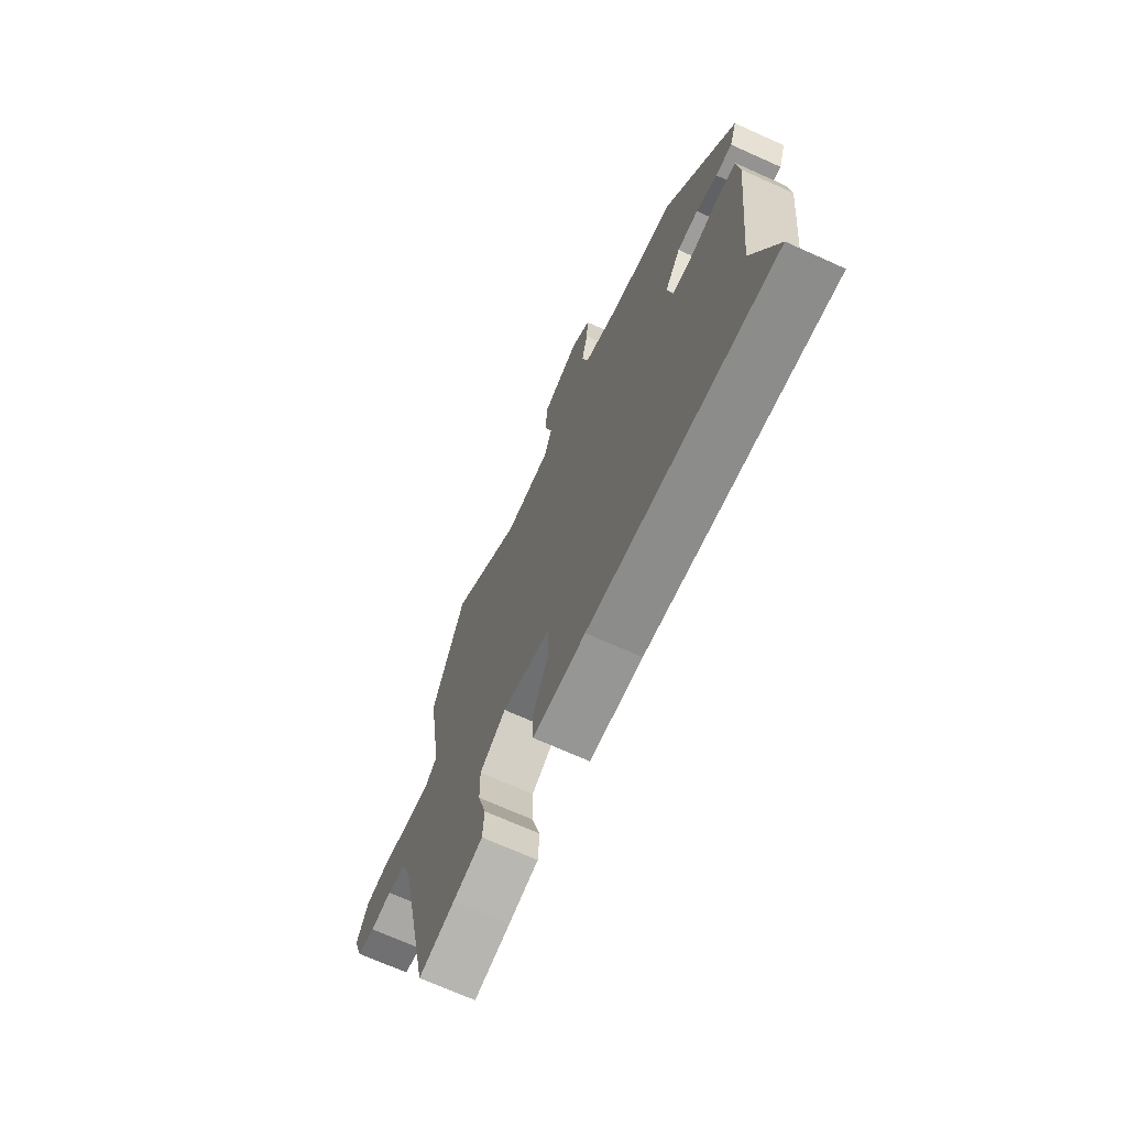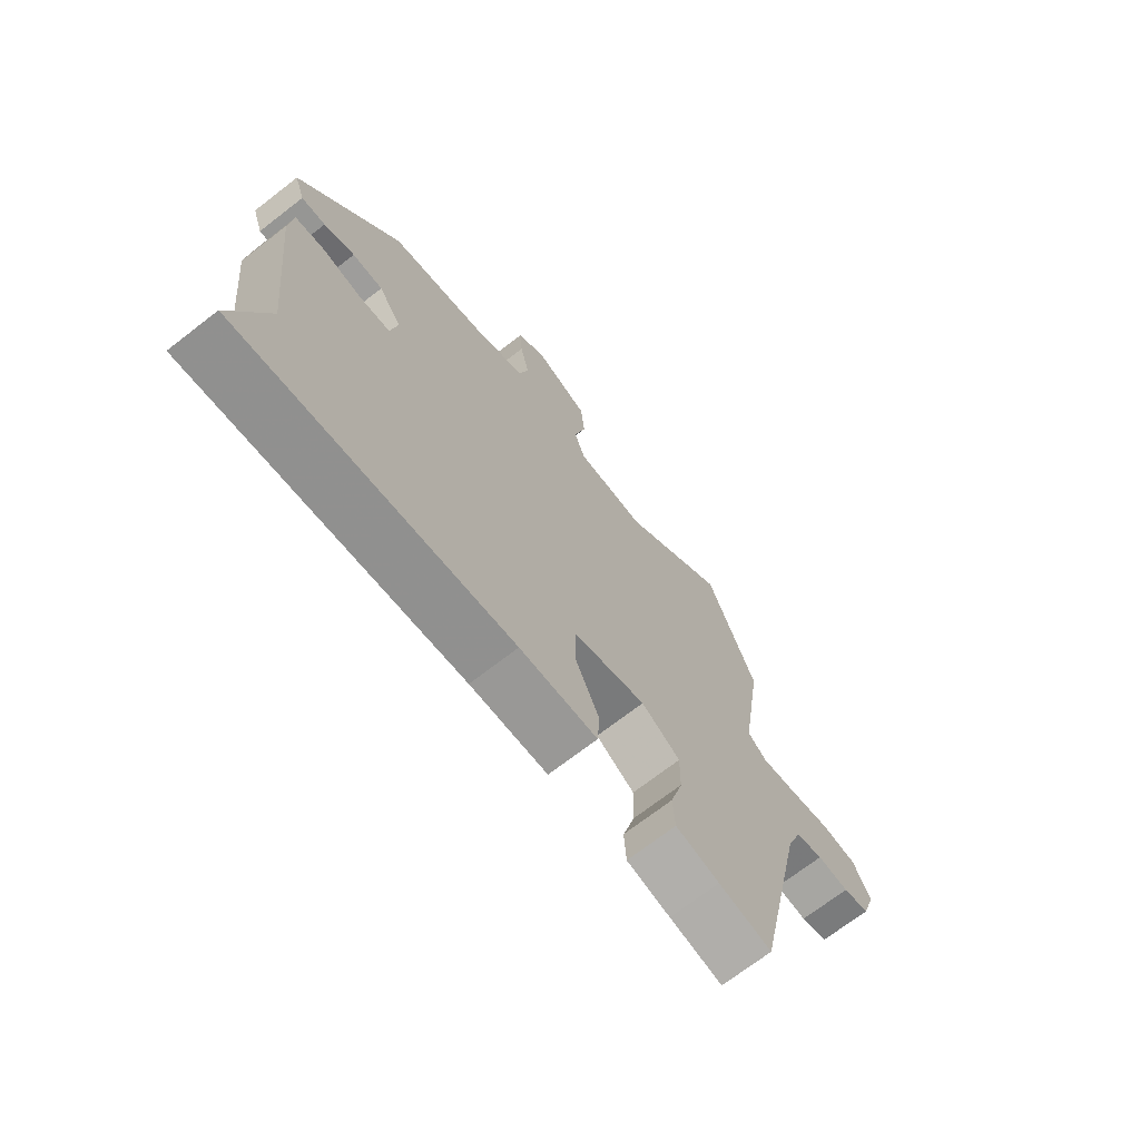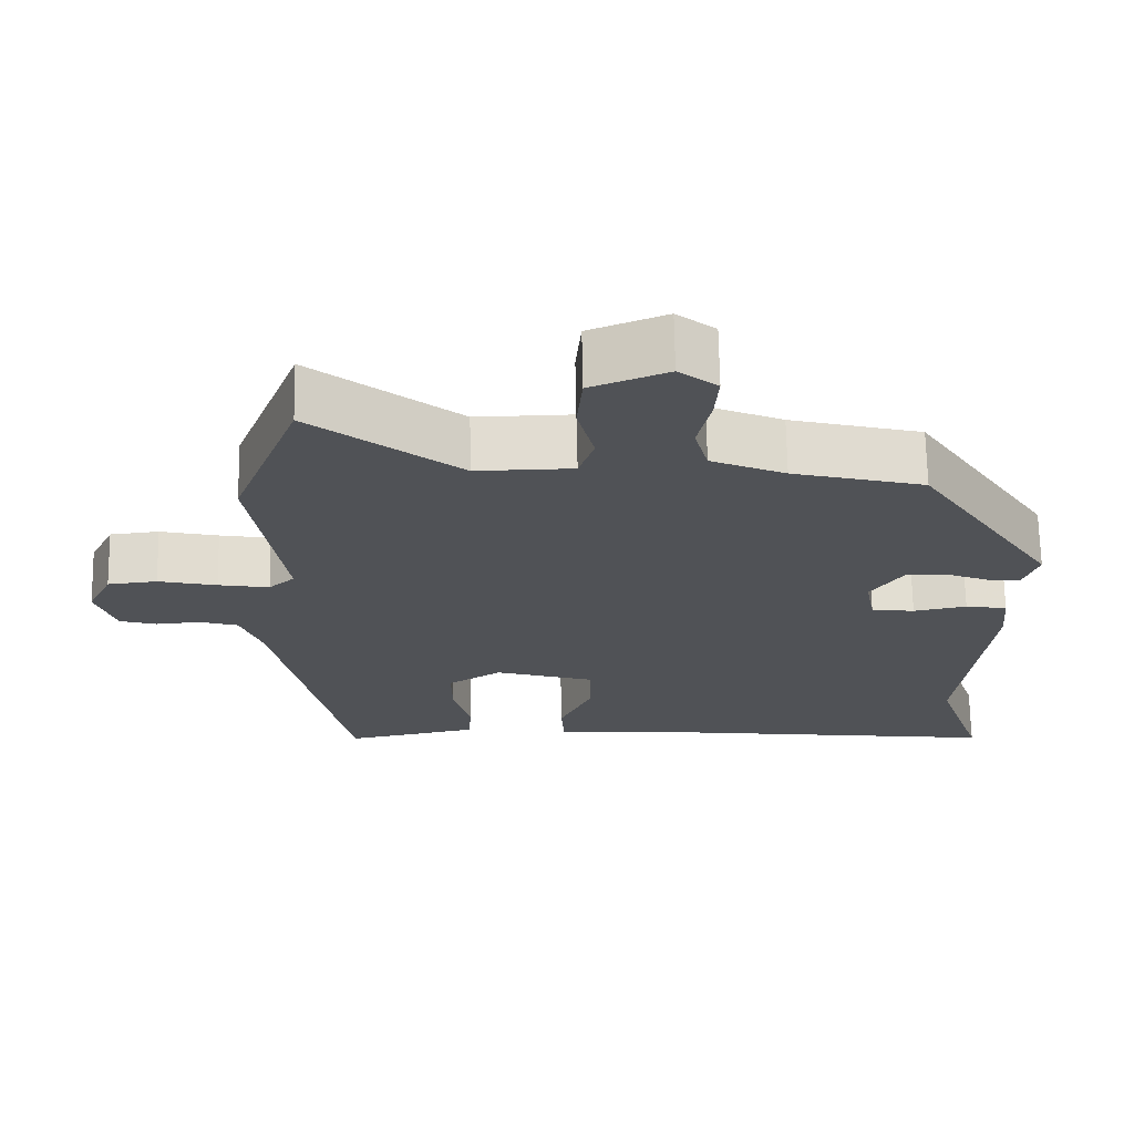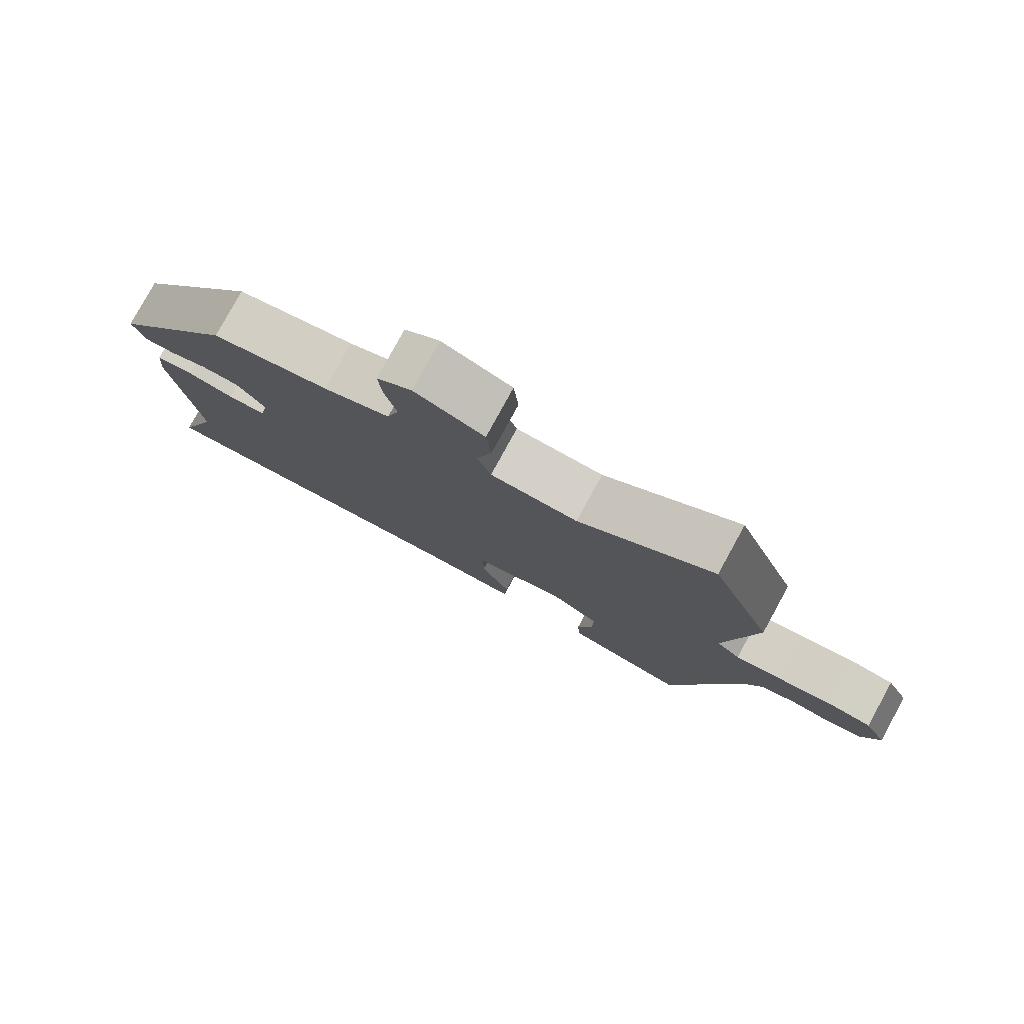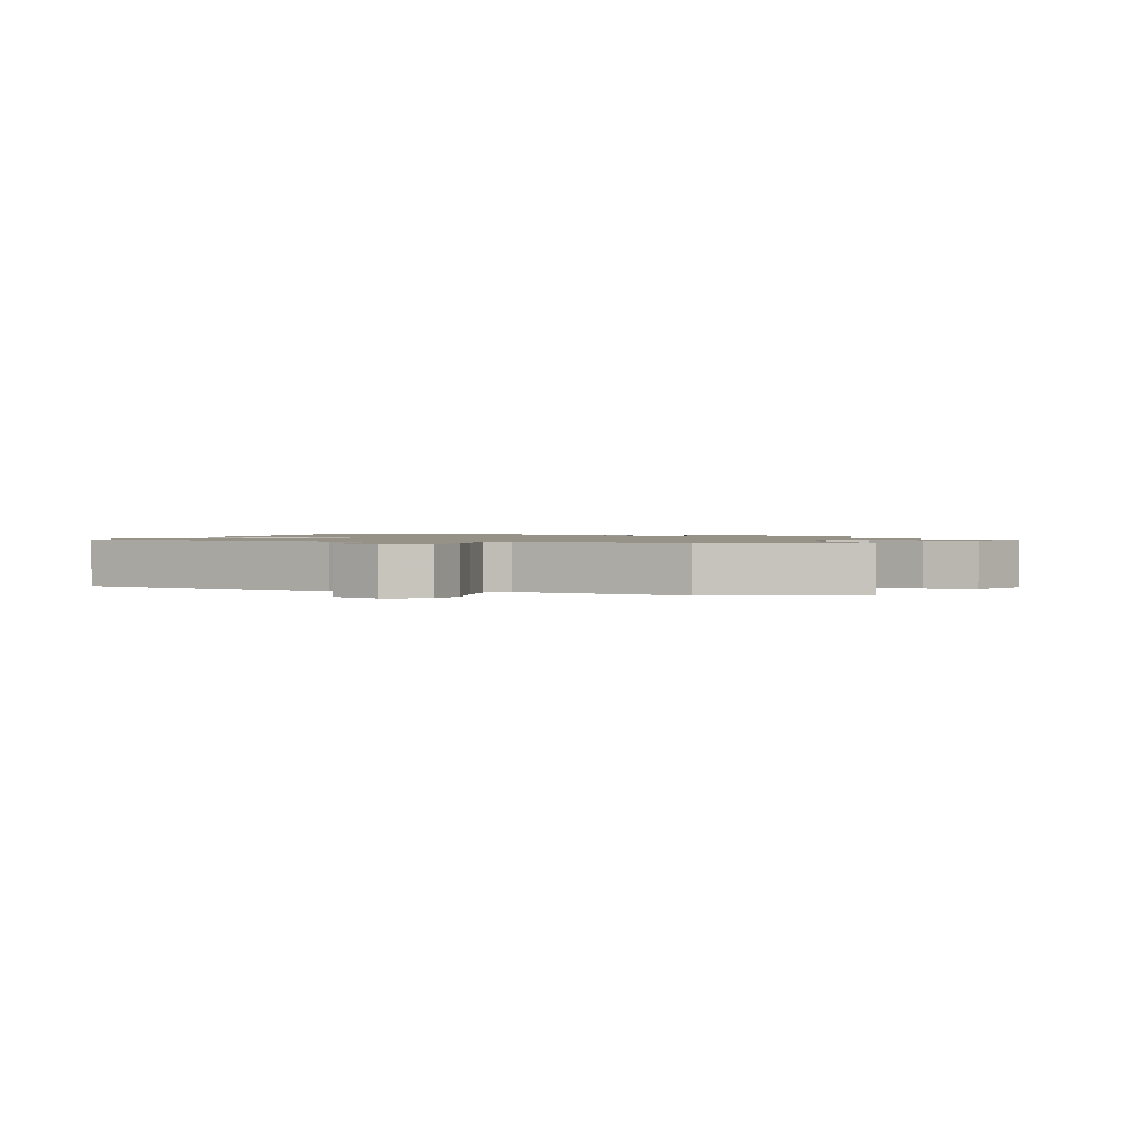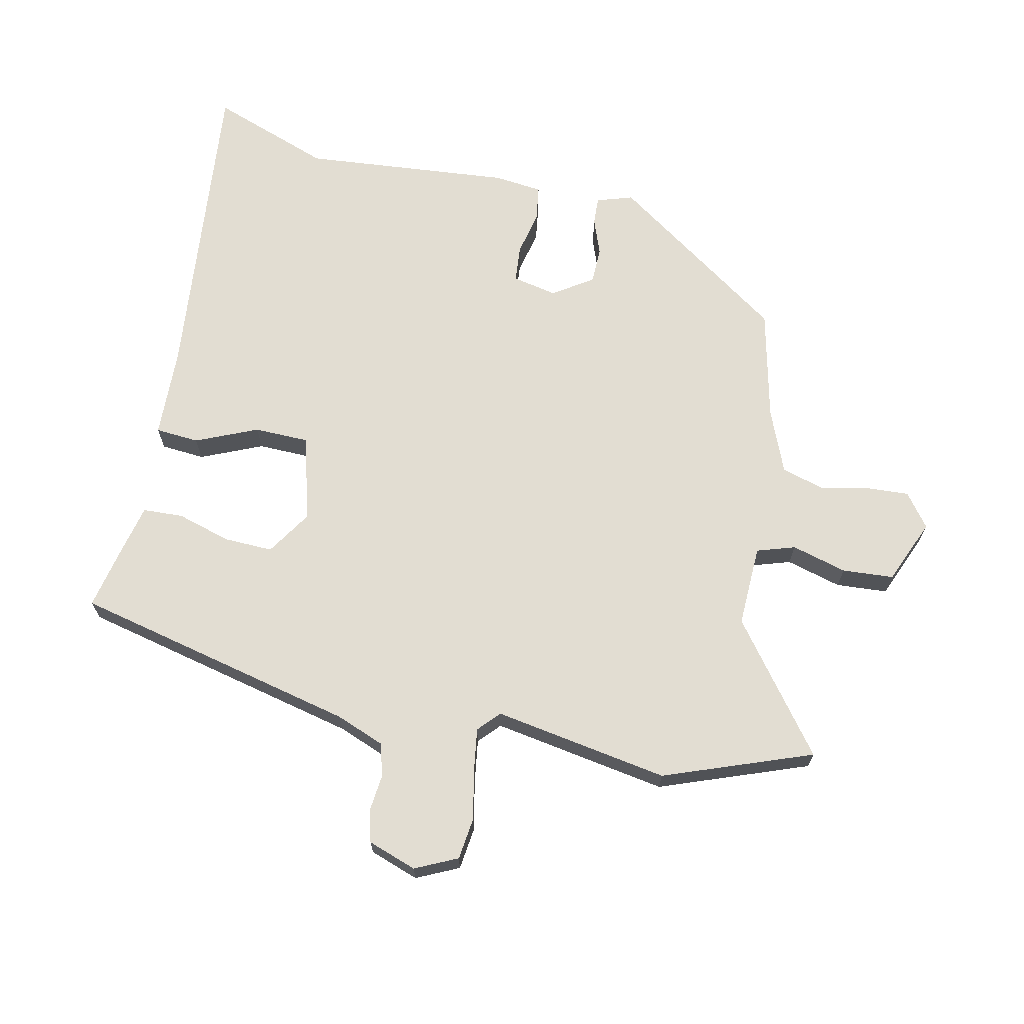
<metadata>
{"format":"obj","ext":"obj","renderer":"f3d","projection":"perspective","resolution":1024,"background":"white","views":[{"elev":-70.5,"azim":65.8,"up":"+Z"},{"elev":-70.6,"azim":127.8,"up":"+Z"},{"elev":68.9,"azim":-1.0,"up":"+Z"},{"elev":79.8,"azim":-151.2,"up":"+Z"},{"elev":1.2,"azim":-69.0,"up":"+Y"},{"elev":68.2,"azim":-76.8,"up":"+Y"}]}
</metadata>
<code>
v -0.442 0.07 -0.5
v -0.536 0.07 -0.056
v -0.564 0.07 0.02
v -0.615 0.07 0.035
v -0.673 0.07 0.03
v -0.722 0.07 0.044
v -0.747 0.07 0.12
v -0.715 0.07 0.185
v -0.65 0.07 0.192
v -0.573 0.07 0.175
v -0.506 0.07 0.164
v -0.472 0.07 0.194
v -0.513 0.07 0.467
v -0.424 0.07 0.695
v -0.23 0.07 0.541
v -0.103 0.07 0.543
v -0.083 0.07 0.602
v -0.105 0.07 0.688
v -0.098 0.07 0.768
v 0.003 0.07 0.808
v 0.054 0.07 0.768
v 0.049 0.07 0.702
v 0.032 0.07 0.627
v 0.05 0.07 0.56
v 0.148 0.07 0.518
v 0.321 0.07 0.475
v 0.503 0.07 0.201
v 0.484 0.07 0.145
v 0.44 0.07 0.148
v 0.384 0.07 0.17
v 0.328 0.07 0.17
v 0.286 0.07 0.109
v 0.299 0.07 0.039
v 0.356 0.07 0.033
v 0.426 0.07 0.047
v 0.481 0.07 0.038
v 0.488 0.07 -0.037
v 0.453 0.07 -0.361
v 0.517 0.07 -0.549
v 0.021 0.07 -0.491
v -0.12 0.07 -0.484
v -0.124 0.07 -0.416
v -0.081 0.07 -0.321
v -0.081 0.07 -0.236
v -0.214 0.07 -0.197
v -0.285 0.07 -0.241
v -0.284 0.07 -0.317
v -0.261 0.07 -0.401
v -0.265 0.07 -0.464
v -0.345 0.07 -0.481
v -0.442 0 -0.5
v -0.536 0 -0.056
v -0.564 0 0.02
v -0.615 0 0.035
v -0.673 0 0.03
v -0.722 0 0.044
v -0.747 0 0.12
v -0.715 0 0.185
v -0.65 0 0.192
v -0.573 0 0.175
v -0.506 0 0.164
v -0.472 0 0.194
v -0.513 0 0.467
v -0.424 0 0.695
v -0.23 0 0.541
v -0.103 0 0.543
v -0.083 0 0.602
v -0.105 0 0.688
v -0.098 0 0.768
v 0.003 0 0.808
v 0.054 0 0.768
v 0.049 0 0.702
v 0.032 0 0.627
v 0.05 0 0.56
v 0.148 0 0.518
v 0.321 0 0.475
v 0.503 0 0.201
v 0.484 0 0.145
v 0.44 0 0.148
v 0.384 0 0.17
v 0.328 0 0.17
v 0.286 0 0.109
v 0.299 0 0.039
v 0.356 0 0.033
v 0.426 0 0.047
v 0.481 0 0.038
v 0.488 0 -0.037
v 0.453 0 -0.361
v 0.517 0 -0.549
v 0.021 0 -0.491
v -0.12 0 -0.484
v -0.124 0 -0.416
v -0.081 0 -0.321
v -0.081 0 -0.236
v -0.214 0 -0.197
v -0.285 0 -0.241
v -0.284 0 -0.317
v -0.261 0 -0.401
v -0.265 0 -0.464
v -0.345 0 -0.481
f 50 1 2
f 49 50 2
f 48 49 2
f 47 48 2
f 46 47 2 3
f 45 46 3
f 44 45 3
f 40 41 42 43
f 40 43 44
f 39 40 44
f 38 39 44
f 37 38 44
f 36 37 44
f 35 36 44
f 34 35 44
f 33 34 44 3
f 28 29 30
f 27 28 30
f 26 27 30
f 25 26 30
f 24 25 30 31
f 21 22 23
f 20 21 23
f 19 20 23
f 18 19 23
f 17 18 23
f 16 17 23 24
f 12 13 14 15
f 12 15 16
f 8 9 10
f 7 8 10
f 6 7 10
f 5 6 10
f 4 5 10
f 4 10 11
f 4 11 12
f 3 4 12
f 33 3 12
f 32 33 12
f 24 31 32
f 16 24 32
f 12 16 32
f 52 51 100
f 52 100 99
f 52 99 98
f 52 98 97
f 53 52 97 96
f 53 96 95
f 53 95 94
f 93 92 91 90
f 94 93 90
f 94 90 89
f 94 89 88
f 94 88 87
f 94 87 86
f 94 86 85
f 94 85 84
f 53 94 84 83
f 80 79 78
f 80 78 77
f 80 77 76
f 80 76 75
f 81 80 75 74
f 73 72 71
f 73 71 70
f 73 70 69
f 73 69 68
f 73 68 67
f 74 73 67 66
f 65 64 63 62
f 66 65 62
f 60 59 58
f 60 58 57
f 60 57 56
f 60 56 55
f 60 55 54
f 61 60 54
f 62 61 54
f 62 54 53
f 62 53 83
f 62 83 82
f 82 81 74
f 82 74 66
f 82 66 62
f 1 51 52 2
f 2 52 53 3
f 3 53 54 4
f 4 54 55 5
f 5 55 56 6
f 6 56 57 7
f 7 57 58 8
f 8 58 59 9
f 9 59 60 10
f 10 60 61 11
f 11 61 62 12
f 12 62 63 13
f 13 63 64 14
f 14 64 65 15
f 15 65 66 16
f 16 66 67 17
f 17 67 68 18
f 18 68 69 19
f 19 69 70 20
f 20 70 71 21
f 21 71 72 22
f 22 72 73 23
f 23 73 74 24
f 24 74 75 25
f 25 75 76 26
f 26 76 77 27
f 27 77 78 28
f 28 78 79 29
f 29 79 80 30
f 30 80 81 31
f 31 81 82 32
f 32 82 83 33
f 33 83 84 34
f 34 84 85 35
f 35 85 86 36
f 36 86 87 37
f 37 87 88 38
f 38 88 89 39
f 39 89 90 40
f 40 90 91 41
f 41 91 92 42
f 42 92 93 43
f 43 93 94 44
f 44 94 95 45
f 45 95 96 46
f 46 96 97 47
f 47 97 98 48
f 48 98 99 49
f 49 99 100 50
f 50 100 51 1

</code>
